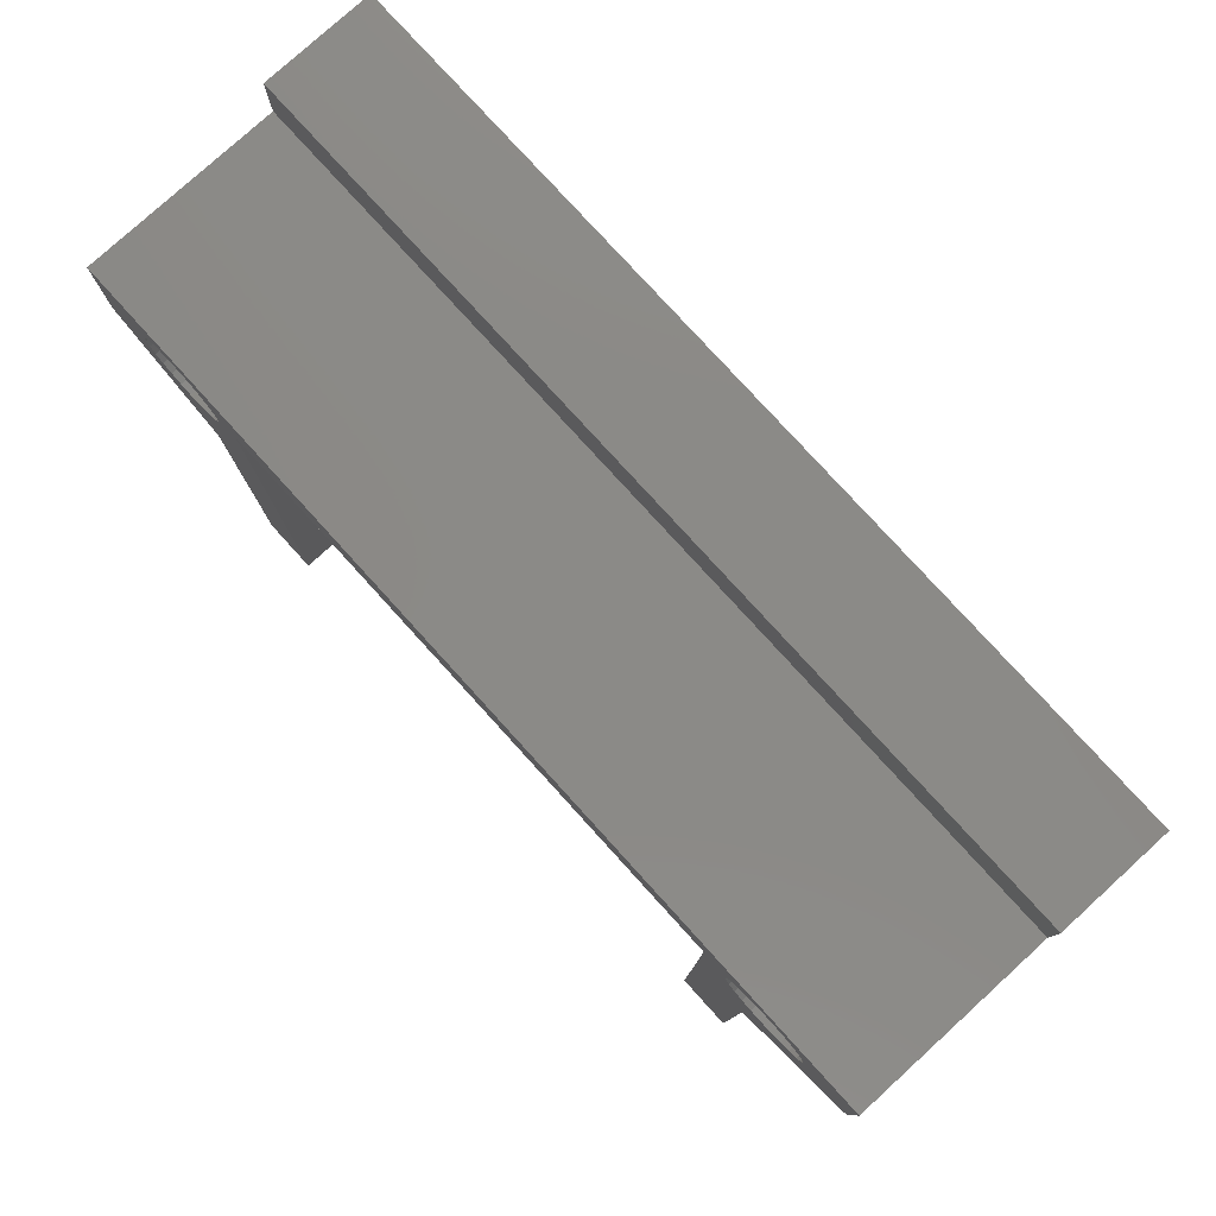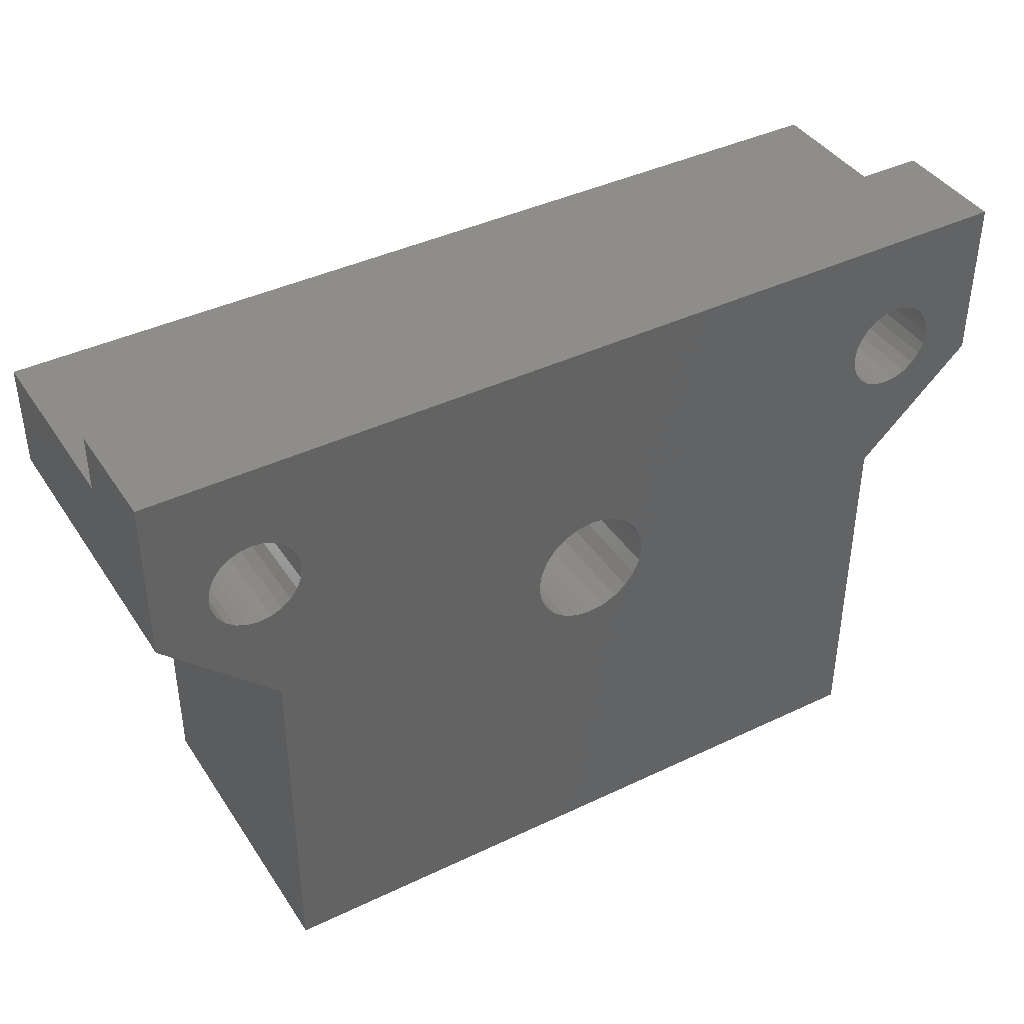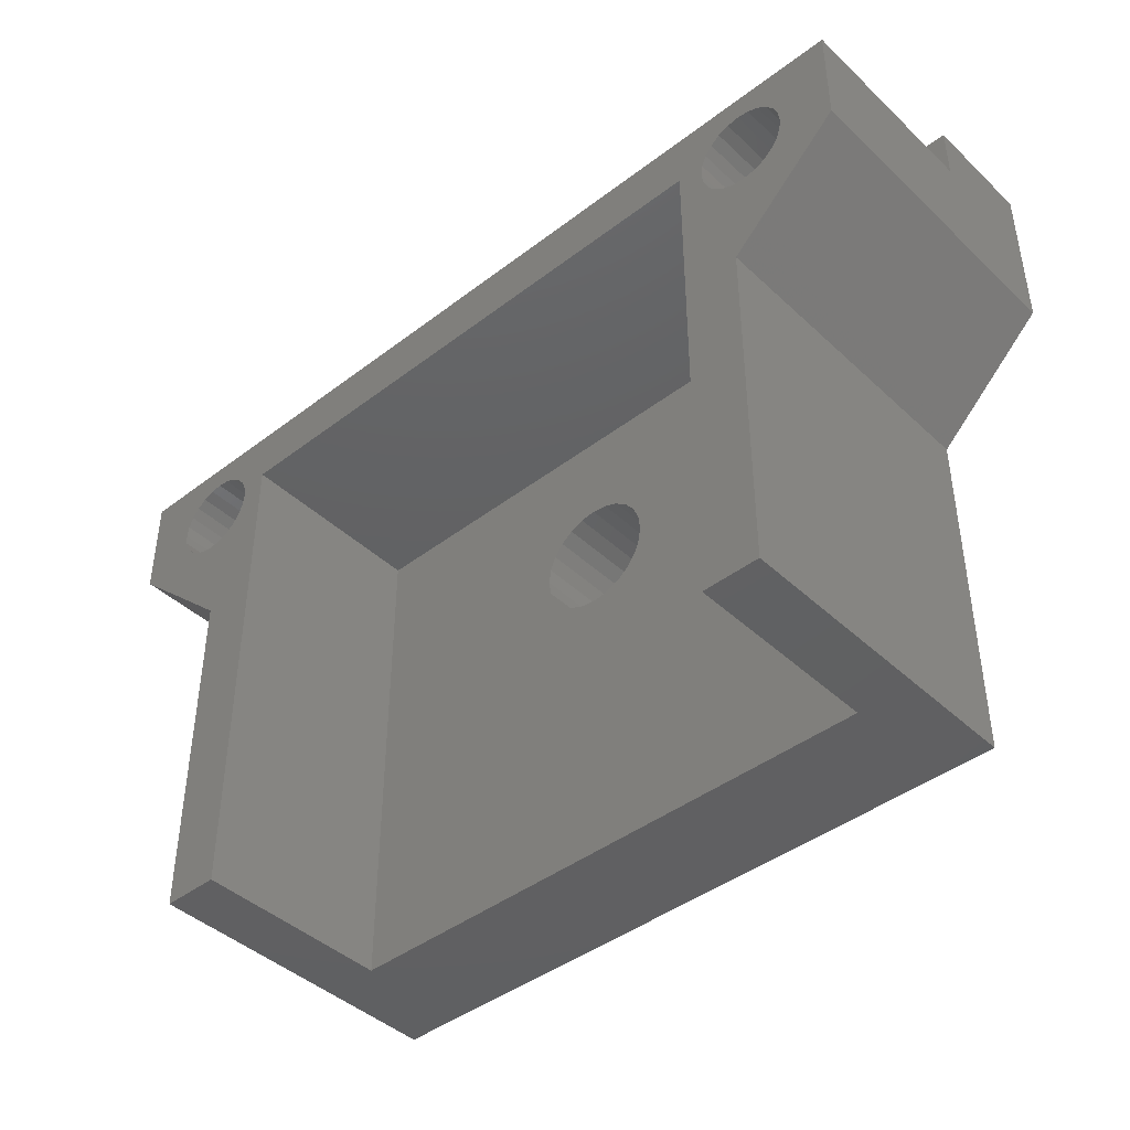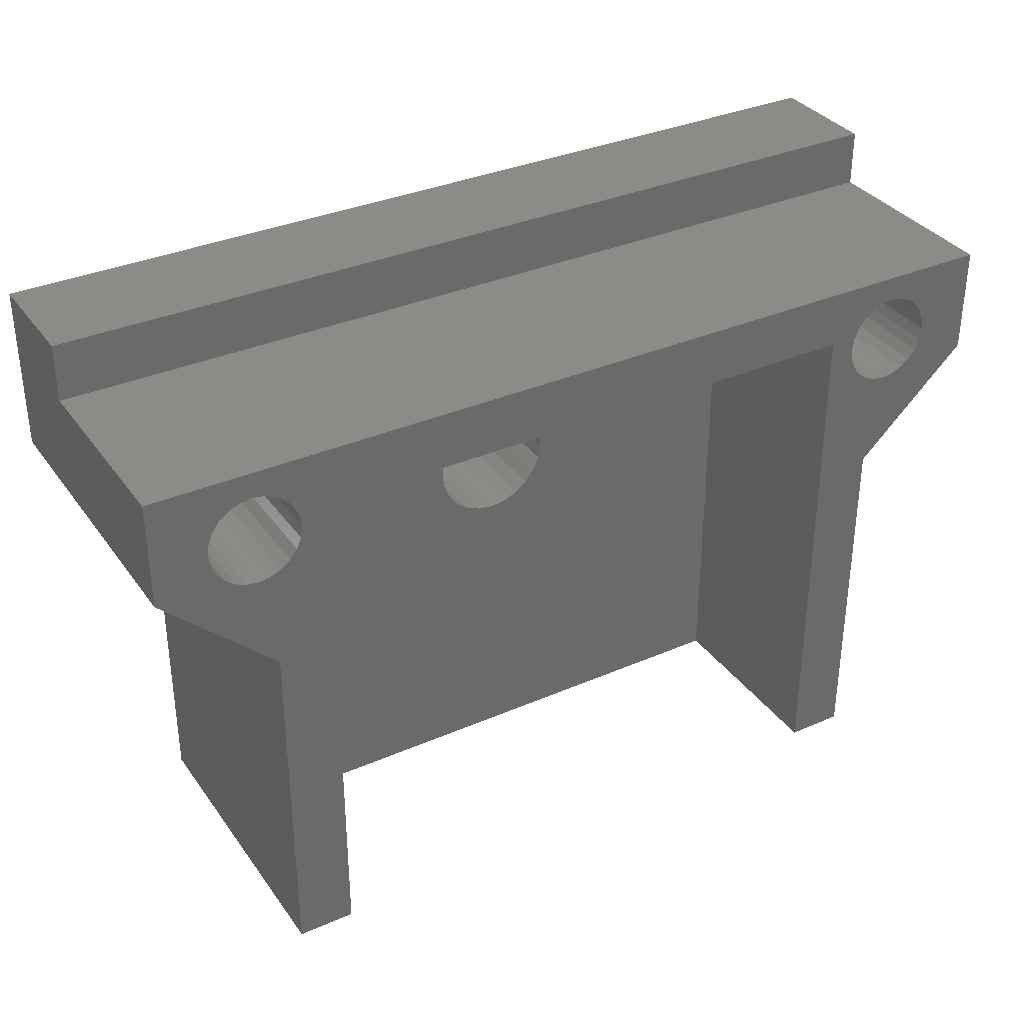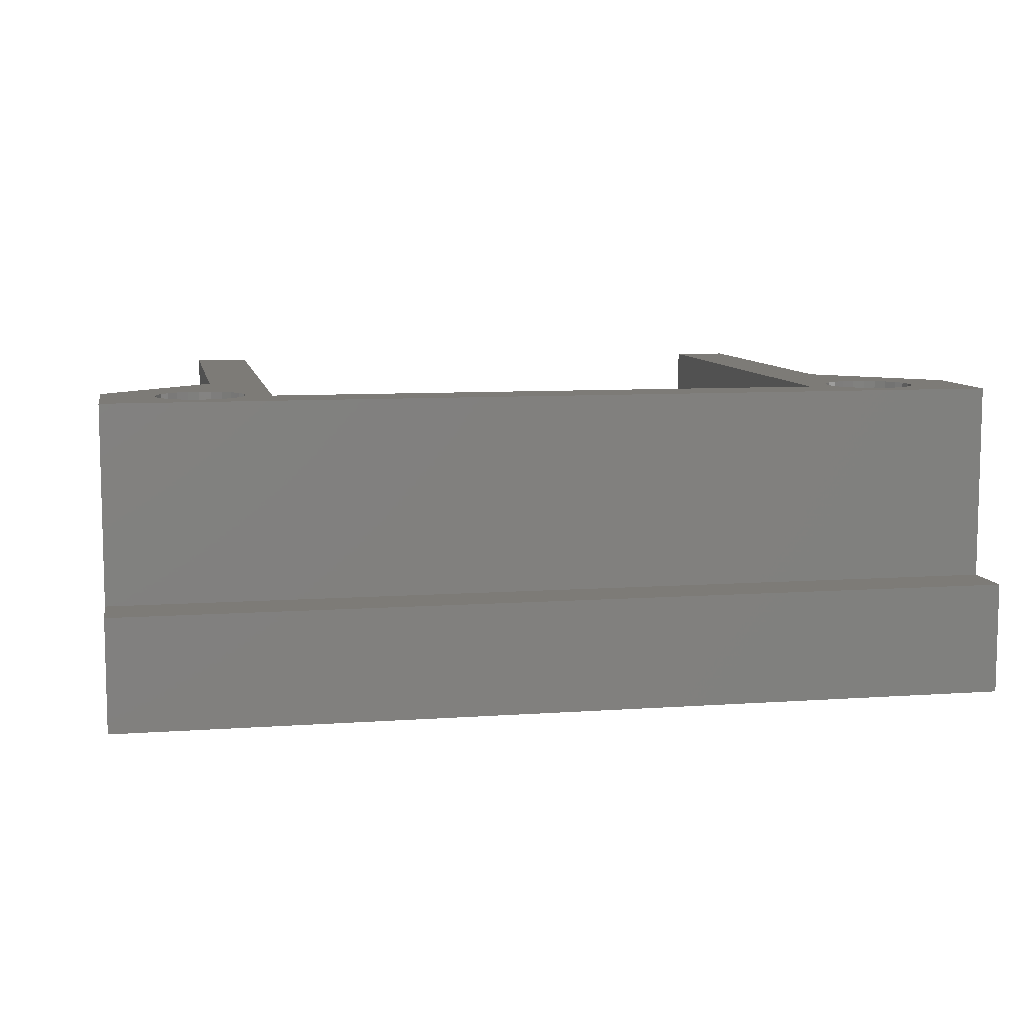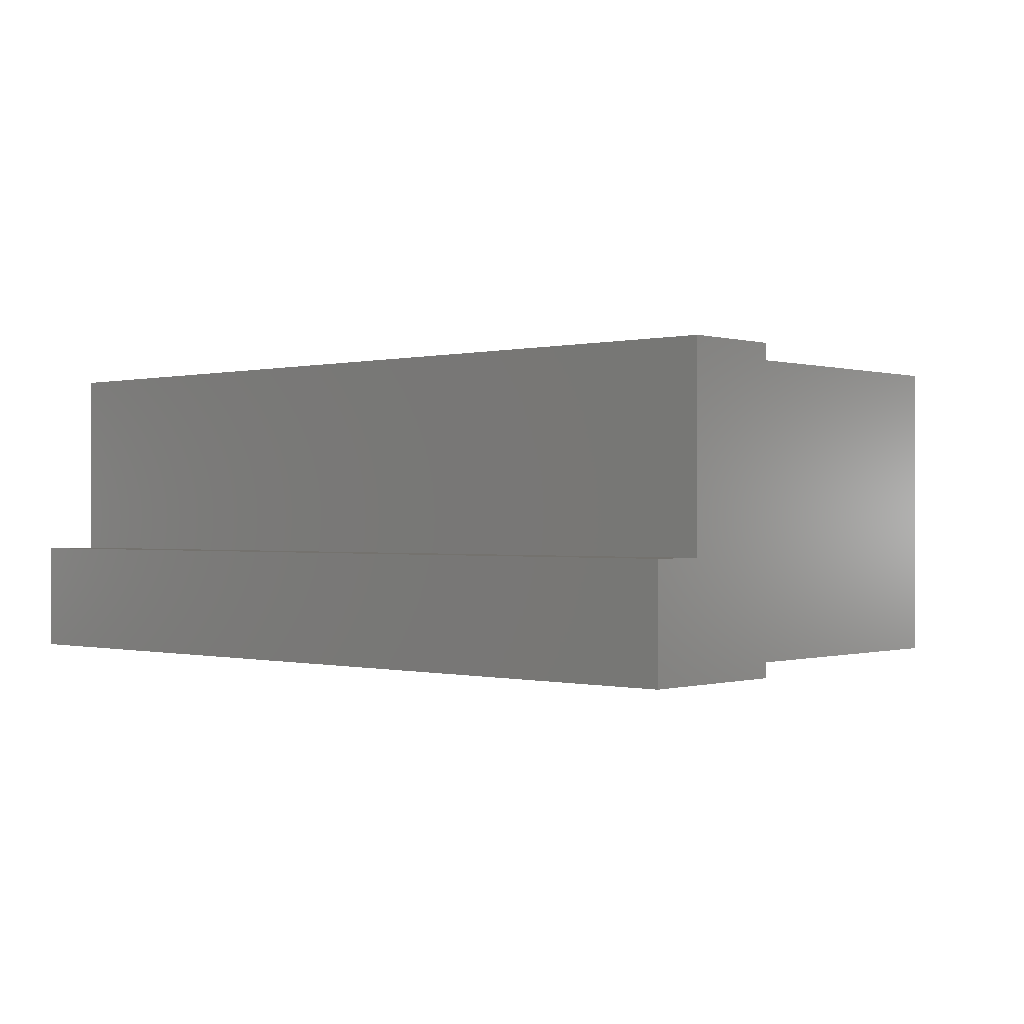
<metadata>
{"format":"stl","ext":"stl","renderer":"f3d","projection":"perspective","resolution":1024,"background":"white","views":[{"elev":79.0,"azim":47.7,"up":"+Y"},{"elev":40.6,"azim":149.7,"up":"+Y"},{"elev":-42.9,"azim":42.2,"up":"+Y"},{"elev":34.4,"azim":-30.4,"up":"+Y"},{"elev":8.6,"azim":169.1,"up":"+Z"},{"elev":-0.2,"azim":-137.8,"up":"+Z"}]}
</metadata>
<code>
# stl→obj: 172 verts, 352 faces
v -544.6 -170 11
v -544.2 -170.2 3.38e-07
v -544.6 -170 3.38e-07
v -544.2 -170.2 11
v -543.9 -170.4 3.38e-07
v -543.9 -170.4 11
v -557.5 -174.5 4
v -557 -174.5 3.322e-07
v -557.5 -174.5 3.351e-07
v -557 -174.5 4
v -570 -170 11
v -570.5 -170 3.38e-07
v -570.5 -170 11
v -570 -170 3.38e-07
v -570.8 -170.2 11
v -571.2 -170.4 3.38e-07
v -571.2 -170.4 11
v -570.8 -170.2 3.38e-07
v -558.1 -174.5 4
v -558.1 -174.5 3.382e-07
v -558.6 -178.4 3.468e-07
v -559 -178.1 4
v -559 -178.1 3.487e-07
v -558.6 -178.4 4
v -556.5 -174.7 4
v -556.1 -175.1 3.277e-07
v -556.5 -174.7 3.296e-07
v -556.1 -175.1 4
v -558.6 -174.7 4
v -558.6 -174.7 3.414e-07
v -559.6 -176 4
v -559.6 -176.6 3.5e-07
v -559.6 -176.6 4
v -559.6 -176 3.488e-07
v -559.4 -177.6 3.499e-07
v -559.4 -177.6 4
v -557.5 -178.7 3.413e-07
v -558.1 -178.6 4
v -558.1 -178.6 3.442e-07
v -557.5 -178.7 4
v -557 -178.6 3.382e-07
v -557 -178.6 4
v -556.1 -178.1 3.321e-07
v -556.5 -178.4 4
v -556.5 -178.4 3.35e-07
v -556.1 -178.1 4
v -555.7 -177.6 3.296e-07
v -555.5 -177.1 4
v -555.7 -177.6 4
v -555.5 -177.1 3.277e-07
v -555.4 -176.6 3.265e-07
v -555.5 -176 4
v -555.4 -176.6 4
v -555.5 -176 3.26e-07
v -555.7 -175.5 4
v -555.7 -175.5 3.265e-07
v -569.5 -189.1 3.38e-07
v -569.5 -176.6 11
v -569.5 -189.1 11
v -569.5 -176.6 3.38e-07
v -546.2 -170.4 11
v -545.8 -170.2 3.38e-07
v -546.2 -170.4 3.38e-07
v -545.8 -170.2 11
v -546.4 -170.8 11
v -546.4 -170.8 3.38e-07
v -546.6 -171.2 3.38e-07
v -546.6 -171.6 11
v -546.6 -171.2 11
v -546.6 -171.6 3.379e-07
v -546.6 -172 11
v -546.6 -172 3.379e-07
v -546.4 -172.4 11
v -546.4 -172.4 3.379e-07
v -545.8 -173 3.379e-07
v -546.2 -172.7 11
v -546.2 -172.7 3.379e-07
v -545.8 -173 11
v -545.5 -173.1 3.379e-07
v -545.5 -173.1 11
v -545 -173.2 3.379e-07
v -545 -173.2 11
v -569.2 -170.2 11
v -569.6 -170 3.38e-07
v -569.6 -170 11
v -569.2 -170.2 3.38e-07
v -544.6 -173.1 3.379e-07
v -544.6 -173.1 11
v -568.9 -170.4 11
v -568.9 -170.4 3.38e-07
v -568.7 -170.8 11
v -568.7 -170.8 3.38e-07
v -570.8 -173 3.38e-07
v -570.5 -173.1 11
v -570.8 -173 11
v -570.5 -173.1 3.38e-07
v -571.6 -172 3.38e-07
v -571.4 -172.4 11
v -571.6 -172 11
v -571.4 -172.4 3.38e-07
v -571.6 -171.6 3.38e-07
v -571.6 -171.6 11
v -571.2 -172.7 3.38e-07
v -571.2 -172.7 11
v -541.5 -169.1 11
v -545 -170 11
v -541.5 -172.8 11
v -543.7 -170.8 11
v -543.5 -171.2 11
v -543.4 -171.6 11
v -543.5 -172 11
v -543.7 -172.4 11
v -543.9 -172.7 11
v -544.2 -173 11
v -545.5 -176.6 11
v -547.5 -171.1 11
v -547.5 -189.1 11
v -545.5 -189.1 11
v -545.5 -170 11
v -567.5 -171.1 11
v -568.5 -171.2 11
v -568.4 -171.6 11
v -567.5 -189.1 11
v -568.5 -172 11
v -568.7 -172.4 11
v -568.9 -172.7 11
v -569.2 -173 11
v -569.6 -173.1 11
v -570 -173.2 11
v -573.5 -169.1 11
v -573.5 -172.8 11
v -571.4 -170.8 11
v -571.6 -171.2 11
v -573.5 -172.8 4.899e-07
v -559.6 -177.1 3.504e-07
v -559.6 -177.1 4
v -568.5 -171.2 3.38e-07
v -568.4 -171.6 3.38e-07
v -559 -175.1 4
v -559.4 -175.5 3.468e-07
v -559.4 -175.5 4
v -559 -175.1 3.443e-07
v -568.5 -172 3.38e-07
v -568.7 -172.4 3.38e-07
v -571.4 -170.8 3.38e-07
v -571.6 -171.2 3.38e-07
v -570 -173.2 3.38e-07
v -569.6 -173.1 3.38e-07
v -569.2 -173 3.38e-07
v -568.9 -172.7 3.38e-07
v -541.5 -167.1 3.398e-07
v -541.5 -169.1 4
v -541.5 -167.1 4
v -541.5 -172.8 1.883e-09
v -545.5 -170 3.38e-07
v -573.5 -167 3.326e-07
v -545 -170 3.38e-07
v -543.7 -170.8 3.38e-07
v -543.5 -171.2 3.379e-07
v -543.4 -171.6 3.379e-07
v -543.5 -172 3.379e-07
v -543.7 -172.4 3.379e-07
v -543.9 -172.7 3.379e-07
v -544.2 -173 3.379e-07
v -545.5 -176.6 8.492e-12
v -545.5 -189.1 3.38e-07
v -547.5 -189.1 4
v -567.5 -189.1 4
v -573.5 -167 4
v -547.5 -171.1 4
v -567.5 -171.1 4
v -573.5 -169.1 4
f 1 2 3
f 2 1 4
f 4 5 2
f 5 4 6
f 7 8 9
f 8 7 10
f 11 12 13
f 12 11 14
f 15 16 17
f 16 15 18
f 19 9 20
f 9 19 7
f 21 22 23
f 22 21 24
f 25 26 27
f 26 25 28
f 10 27 8
f 27 10 25
f 29 20 30
f 20 29 19
f 31 32 33
f 32 31 34
f 35 22 36
f 22 35 23
f 37 38 39
f 38 37 40
f 41 40 37
f 40 41 42
f 39 24 21
f 24 39 38
f 43 44 45
f 44 43 46
f 47 48 49
f 48 47 50
f 45 42 41
f 42 45 44
f 43 49 46
f 49 43 47
f 51 52 53
f 52 51 54
f 55 26 28
f 26 55 56
f 50 53 48
f 53 50 51
f 52 56 55
f 56 52 54
f 57 58 59
f 58 57 60
f 61 62 63
f 62 61 64
f 63 65 61
f 65 63 66
f 67 68 69
f 68 67 70
f 70 71 68
f 71 70 72
f 72 73 71
f 73 72 74
f 66 69 65
f 69 66 67
f 75 76 77
f 76 75 78
f 79 78 75
f 78 79 80
f 81 80 79
f 80 81 82
f 74 76 73
f 76 74 77
f 83 84 85
f 84 83 86
f 87 82 81
f 82 87 88
f 89 86 83
f 86 89 90
f 91 90 89
f 90 91 92
f 85 14 11
f 14 85 84
f 13 18 15
f 18 13 12
f 93 94 95
f 94 93 96
f 97 98 99
f 98 97 100
f 101 99 102
f 99 101 97
f 103 95 104
f 95 103 93
f 100 104 98
f 104 100 103
f 105 106 11
f 106 105 1
f 1 105 4
f 4 105 6
f 6 105 107
f 6 107 108
f 108 107 109
f 109 107 110
f 110 107 111
f 111 107 112
f 112 107 113
f 113 107 114
f 114 107 115
f 114 115 88
f 88 115 82
f 69 116 65
f 116 69 68
f 116 68 117
f 117 68 71
f 117 71 73
f 117 73 76
f 117 76 78
f 117 78 80
f 117 80 82
f 117 82 115
f 117 115 118
f 106 85 11
f 85 106 119
f 85 119 83
f 83 119 64
f 83 64 89
f 89 64 61
f 89 61 91
f 91 61 65
f 91 65 120
f 91 120 121
f 120 65 116
f 121 120 122
f 122 120 123
f 122 123 124
f 124 123 125
f 125 123 126
f 126 123 127
f 127 123 128
f 128 123 129
f 129 123 58
f 58 123 59
f 130 17 131
f 17 130 15
f 15 130 13
f 13 130 11
f 11 130 105
f 131 17 132
f 131 132 133
f 131 133 102
f 131 102 99
f 131 99 98
f 131 98 104
f 131 104 95
f 131 95 58
f 58 95 94
f 58 94 129
f 58 134 131
f 134 58 60
f 135 36 136
f 36 135 35
f 33 135 136
f 135 33 32
f 122 137 121
f 137 122 138
f 139 140 141
f 140 139 142
f 139 30 142
f 30 139 29
f 141 34 31
f 34 141 140
f 125 143 124
f 143 125 144
f 121 92 91
f 92 121 137
f 124 138 122
f 138 124 143
f 16 132 17
f 132 16 145
f 145 133 132
f 133 145 146
f 147 128 129
f 128 147 148
f 149 126 127
f 126 149 150
f 148 127 128
f 127 148 149
f 126 144 125
f 144 126 150
f 151 152 153
f 152 107 105
f 107 152 154
f 154 152 151
f 64 155 62
f 155 64 119
f 146 102 133
f 102 146 101
f 96 129 94
f 129 96 147
f 156 14 151
f 14 156 12
f 12 156 18
f 18 156 16
f 16 156 134
f 16 134 145
f 145 134 146
f 146 134 101
f 101 134 97
f 97 134 100
f 100 134 103
f 103 134 93
f 93 134 60
f 93 60 96
f 96 60 147
f 147 60 20
f 147 20 9
f 147 9 81
f 20 60 30
f 30 60 142
f 142 60 140
f 140 60 34
f 34 60 32
f 32 60 135
f 135 60 57
f 135 57 35
f 35 57 23
f 23 57 21
f 21 57 39
f 39 57 37
f 151 5 154
f 5 151 2
f 2 151 3
f 3 151 157
f 157 151 14
f 154 5 158
f 154 158 159
f 154 159 160
f 154 160 161
f 154 161 162
f 154 162 163
f 154 163 164
f 154 164 165
f 165 164 87
f 165 87 81
f 165 81 8
f 8 81 9
f 165 8 27
f 165 27 26
f 165 26 56
f 165 56 54
f 165 54 51
f 165 51 166
f 166 51 50
f 166 50 47
f 166 47 43
f 166 43 45
f 166 45 41
f 166 41 37
f 166 37 57
f 84 157 14
f 157 84 155
f 155 84 86
f 155 86 62
f 62 86 90
f 62 90 63
f 63 90 92
f 63 92 66
f 66 92 137
f 66 137 67
f 67 137 138
f 67 138 70
f 70 138 143
f 70 143 72
f 72 143 144
f 72 144 74
f 74 144 150
f 74 150 77
f 77 150 149
f 77 149 75
f 75 149 148
f 75 148 79
f 79 148 147
f 79 147 81
f 119 157 155
f 157 119 106
f 115 154 165
f 154 115 107
f 164 88 87
f 88 164 114
f 110 159 109
f 159 110 160
f 109 158 108
f 158 109 159
f 163 114 164
f 114 163 113
f 112 161 111
f 161 112 162
f 111 160 110
f 160 111 161
f 113 162 112
f 162 113 163
f 106 3 157
f 3 106 1
f 118 167 117
f 123 57 59
f 57 123 168
f 57 168 166
f 166 168 167
f 166 167 118
f 115 166 118
f 166 115 165
f 108 5 6
f 5 108 158
f 156 153 169
f 153 156 151
f 170 10 171
f 10 170 25
f 25 170 28
f 28 170 55
f 55 170 167
f 171 10 7
f 55 167 52
f 52 167 53
f 53 167 48
f 48 167 49
f 49 167 46
f 46 167 44
f 44 167 42
f 42 167 40
f 171 141 168
f 141 171 139
f 139 171 29
f 29 171 19
f 19 171 7
f 168 141 31
f 168 31 33
f 168 33 136
f 168 136 36
f 168 36 22
f 168 22 24
f 168 24 38
f 168 38 40
f 168 40 167
f 120 168 123
f 168 120 171
f 116 171 120
f 171 116 170
f 117 170 116
f 170 117 167
f 153 172 169
f 172 153 152
f 134 130 131
f 130 134 172
f 172 156 169
f 156 172 134
f 172 105 130
f 105 172 152

</code>
